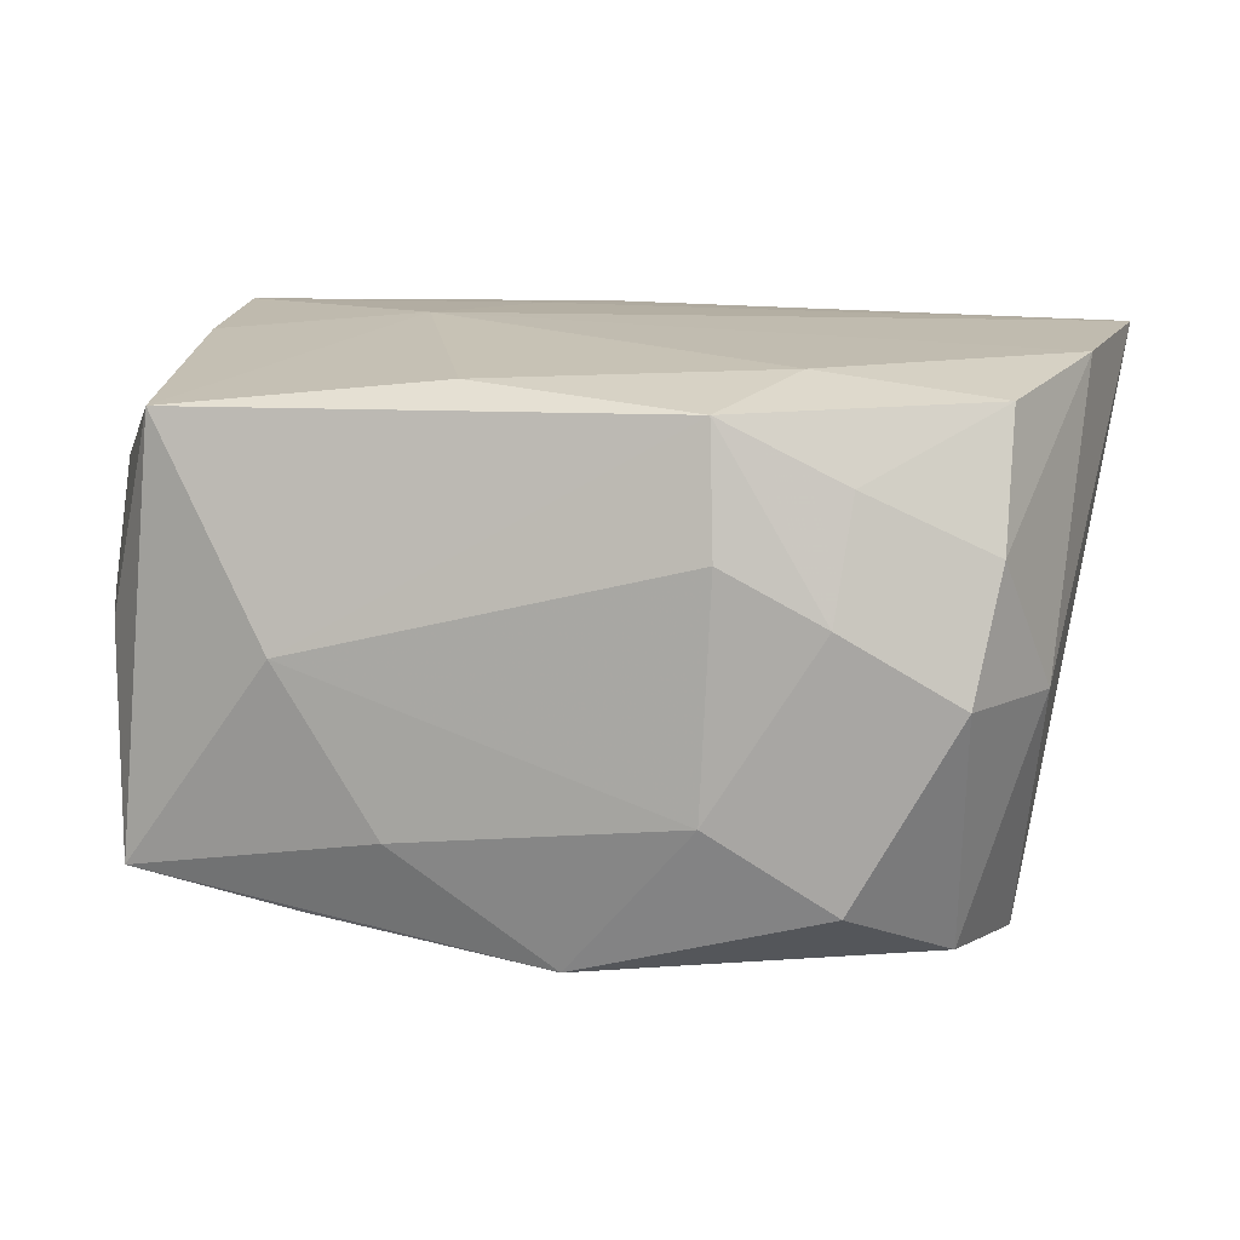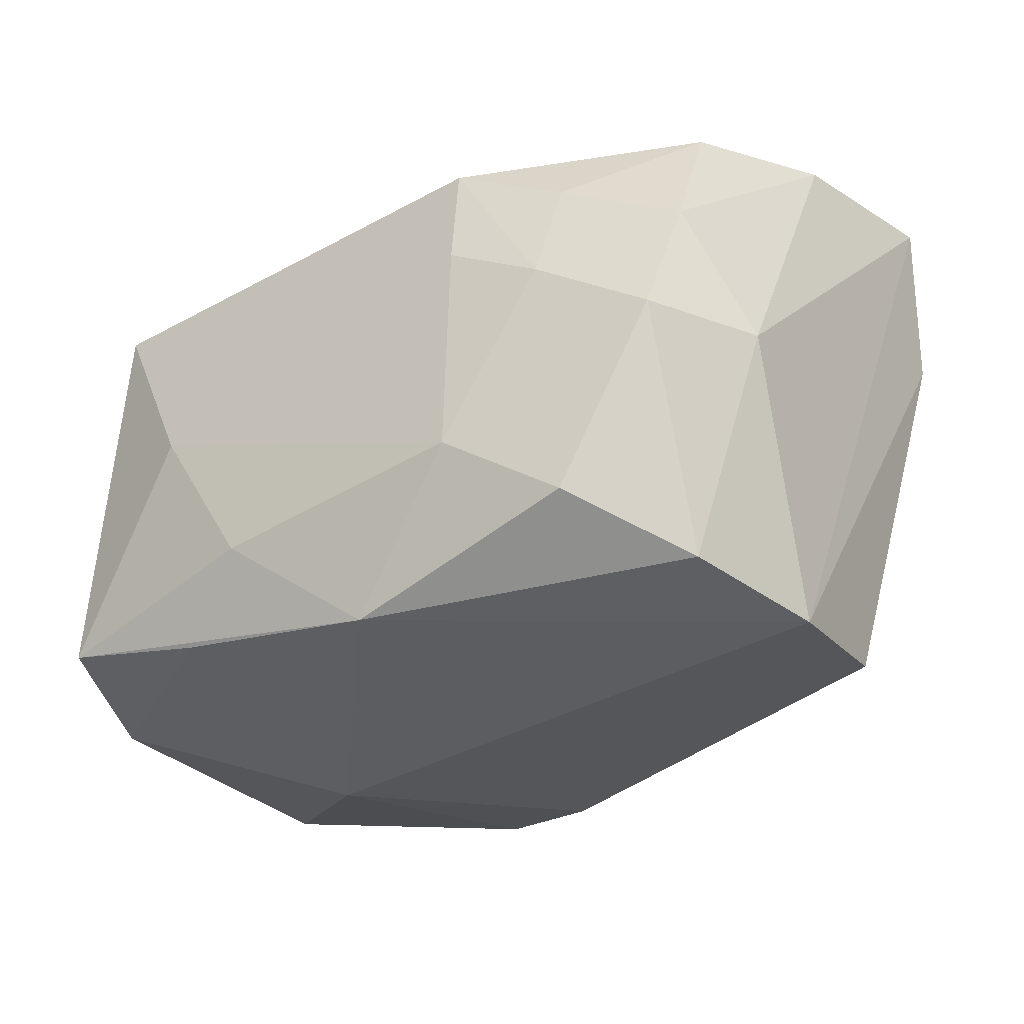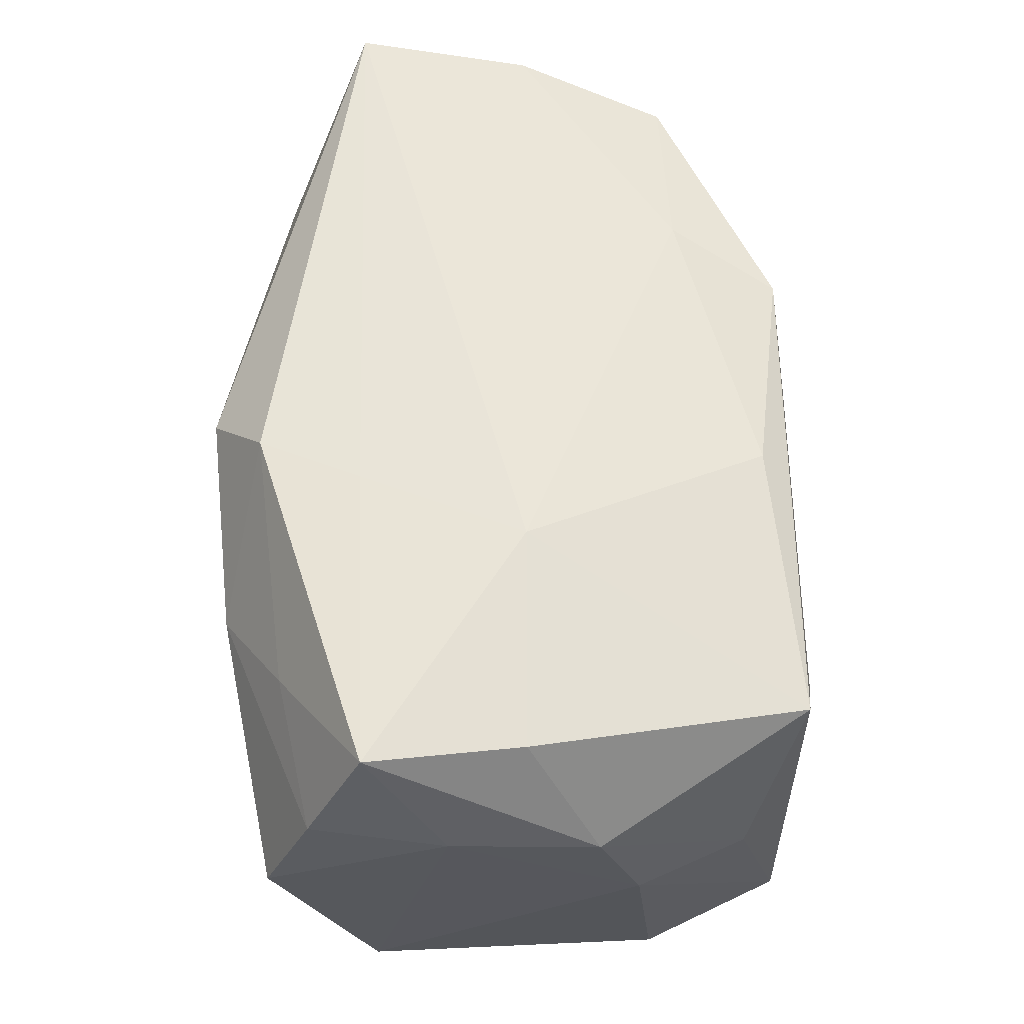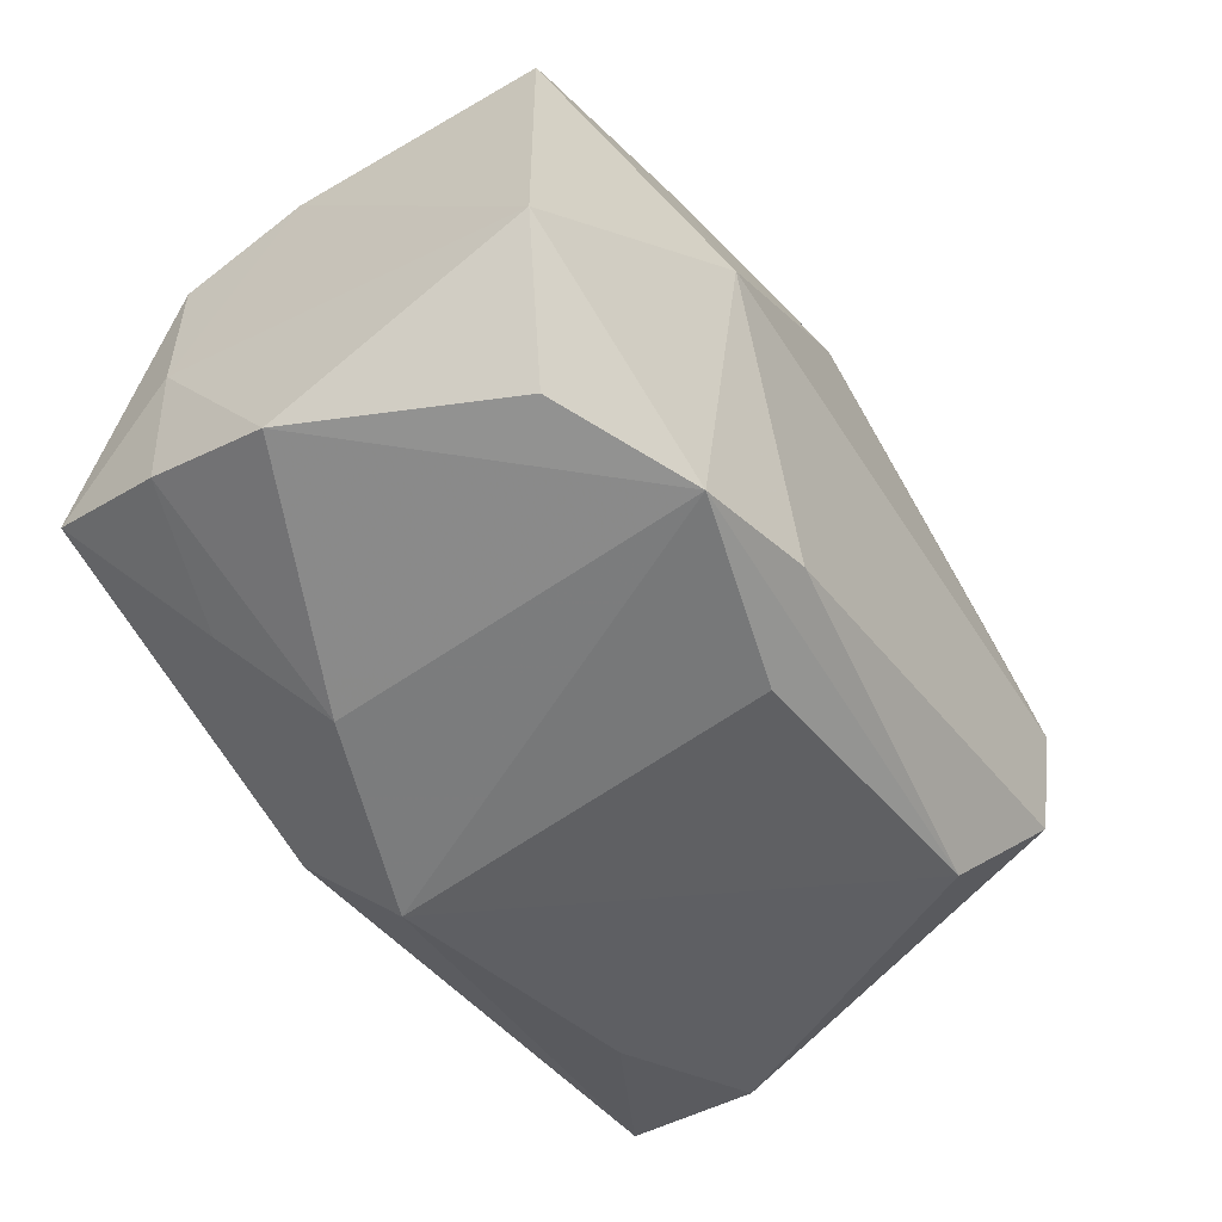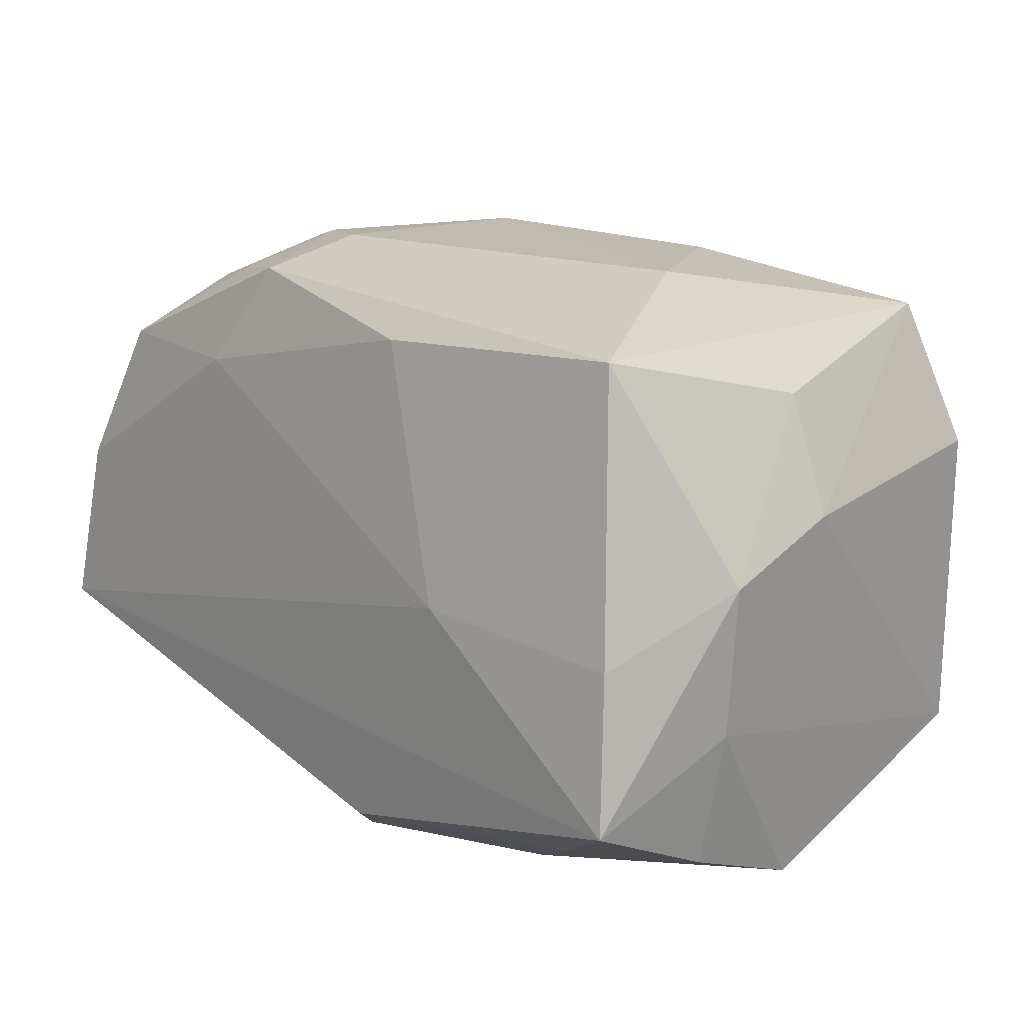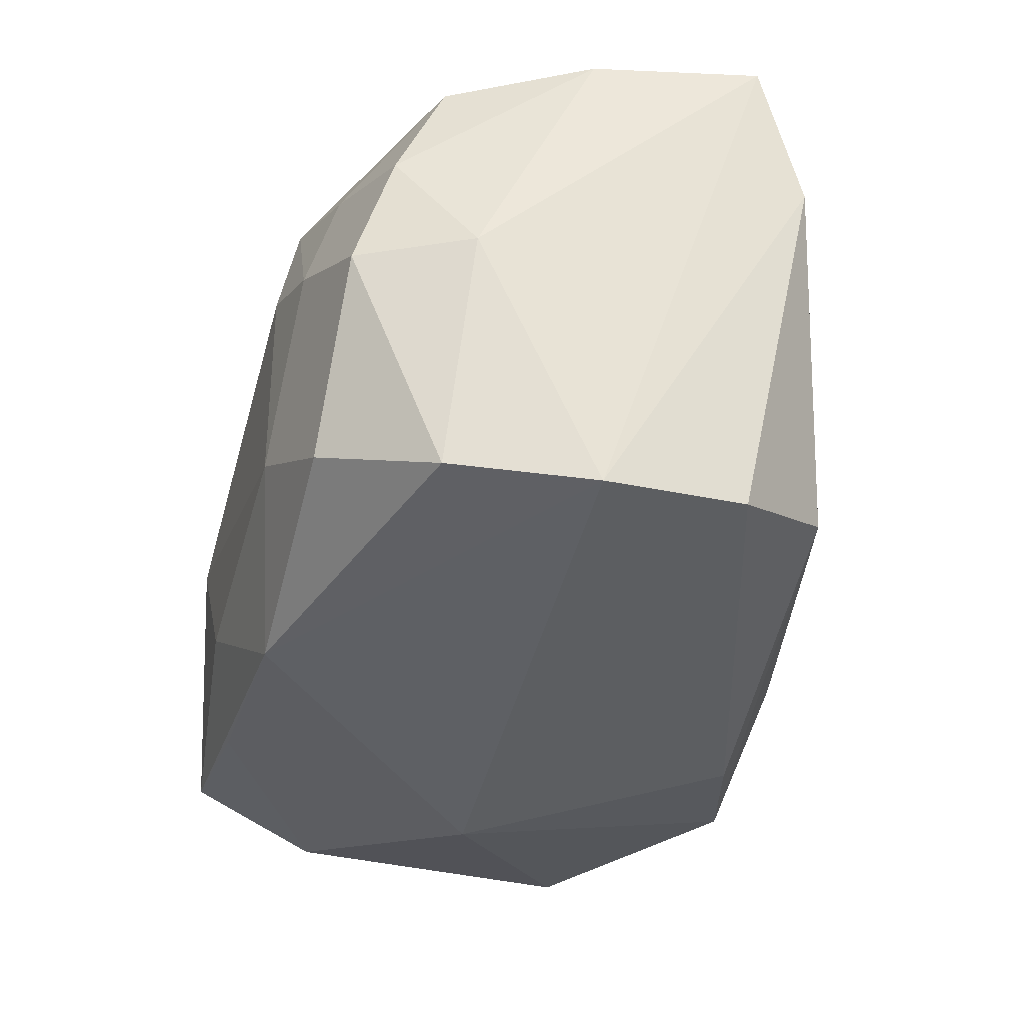
<metadata>
{"format":"obj","ext":"obj","renderer":"f3d","projection":"perspective","resolution":1024,"background":"white","views":[{"elev":10.6,"azim":-168.1,"up":"+Z"},{"elev":-31.3,"azim":-144.8,"up":"+Z"},{"elev":61.2,"azim":86.9,"up":"+Z"},{"elev":-58.0,"azim":123.7,"up":"+Y"},{"elev":17.5,"azim":46.0,"up":"+Y"},{"elev":-40.1,"azim":-106.4,"up":"+Z"}]}
</metadata>
<code>
v -0.01289 0.0233 0.01753
v -0.03076 -0.01033 -0.02062
v -0.001869 -0.02485 0.01671
v 0.005253 -0.02202 -0.0206
v 0.02928 0.02182 -0.01551
v 0.01502 -0.02485 -0.01911
v 0.01678 -0.0008032 -0.02363
v -0.03005 0.02154 -0.001842
v -0.0211 0.02384 0.003681
v -0.02876 0.01337 -0.0206
v -0.03472 0.01247 -0.001866
v -0.01793 0.01487 0.01989
v -0.01244 0.02439 -0.009936
v 0.03488 0.004972 0.01155
v 0.03317 -0.01399 -0.0179
v -0.0369 -0.01535 0.009489
v 0.01599 0.02143 -0.01833
v -0.03657 0.002897 0.02044
v 0.02654 0.0218 0.01716
v -0.02219 0.02151 0.01269
v 0.02997 -0.0005436 0.02081
v 0.03425 -0.00692 0.0118
v 0.009527 0.02429 -0.01218
v 0.01713 0.02493 0.0005078
v 0.0312 0.01757 0.001409
v -0.02186 0.02192 -0.01631
v -0.03894 -0.01126 0.02163
v -0.002379 0.02152 -0.02145
v 0.01243 0.0003988 0.02237
v 0.004756 0.02026 0.01928
v 0.01368 -0.02451 0.01091
v -0.0134 0.0249 0.0079
v 0.02128 -0.01969 0.01589
v -0.03184 0.01879 0.007955
v -0.0243 -0.01933 -0.01564
v -0.03197 0.01483 0.018
v 0.03487 0.008523 0.001814
v -0.03191 0.001753 -0.02211
v 0.0325 -0.01783 0.01249
v 0.03282 -0.02194 0.002436
v -0.0002049 -0.02455 -0.01454
v 0.002982 -0.02059 0.02209
v 0.03339 0.01053 -0.01784
v 0.02558 -0.02302 -0.01381
v -0.0255 -0.01836 0.01422
v 0.006676 -0.01259 0.02237
v 0.03119 -0.01307 0.02237
f 28 17 7
f 24 19 5
f 17 28 5
f 3 27 45
f 3 35 41
f 42 27 3
f 1 19 24
f 24 5 23
f 23 5 28
f 16 2 35
f 16 45 27
f 16 35 3
f 3 45 16
f 35 2 4
f 19 29 21
f 21 29 47
f 46 42 47
f 47 29 46
f 27 42 46
f 46 29 27
f 36 1 20
f 20 34 36
f 26 28 10
f 38 11 10
f 10 28 38
f 2 16 38
f 38 28 7
f 7 4 38
f 38 4 2
f 38 16 27
f 27 11 38
f 25 5 19
f 25 37 5
f 5 37 43
f 43 37 15
f 43 15 7
f 7 17 43
f 17 5 43
f 32 1 24
f 14 21 47
f 19 21 14
f 14 25 19
f 37 25 14
f 1 36 12
f 18 36 34
f 34 11 18
f 18 11 27
f 18 12 36
f 27 29 18
f 29 12 18
f 13 23 28
f 28 26 13
f 24 23 13
f 13 32 24
f 47 42 33
f 7 15 6
f 6 4 7
f 6 41 35
f 35 4 6
f 3 41 6
f 8 11 34
f 8 26 10
f 10 11 8
f 22 40 15
f 15 37 22
f 37 14 22
f 22 14 47
f 19 1 30
f 1 12 30
f 30 29 19
f 30 12 29
f 47 33 39
f 39 22 47
f 40 22 39
f 3 6 31
f 31 6 40
f 31 42 3
f 31 33 42
f 40 39 31
f 31 39 33
f 15 40 44
f 44 6 15
f 40 6 44
f 9 34 20
f 9 8 34
f 20 1 9
f 1 32 9
f 32 13 9
f 9 13 26
f 26 8 9

</code>
